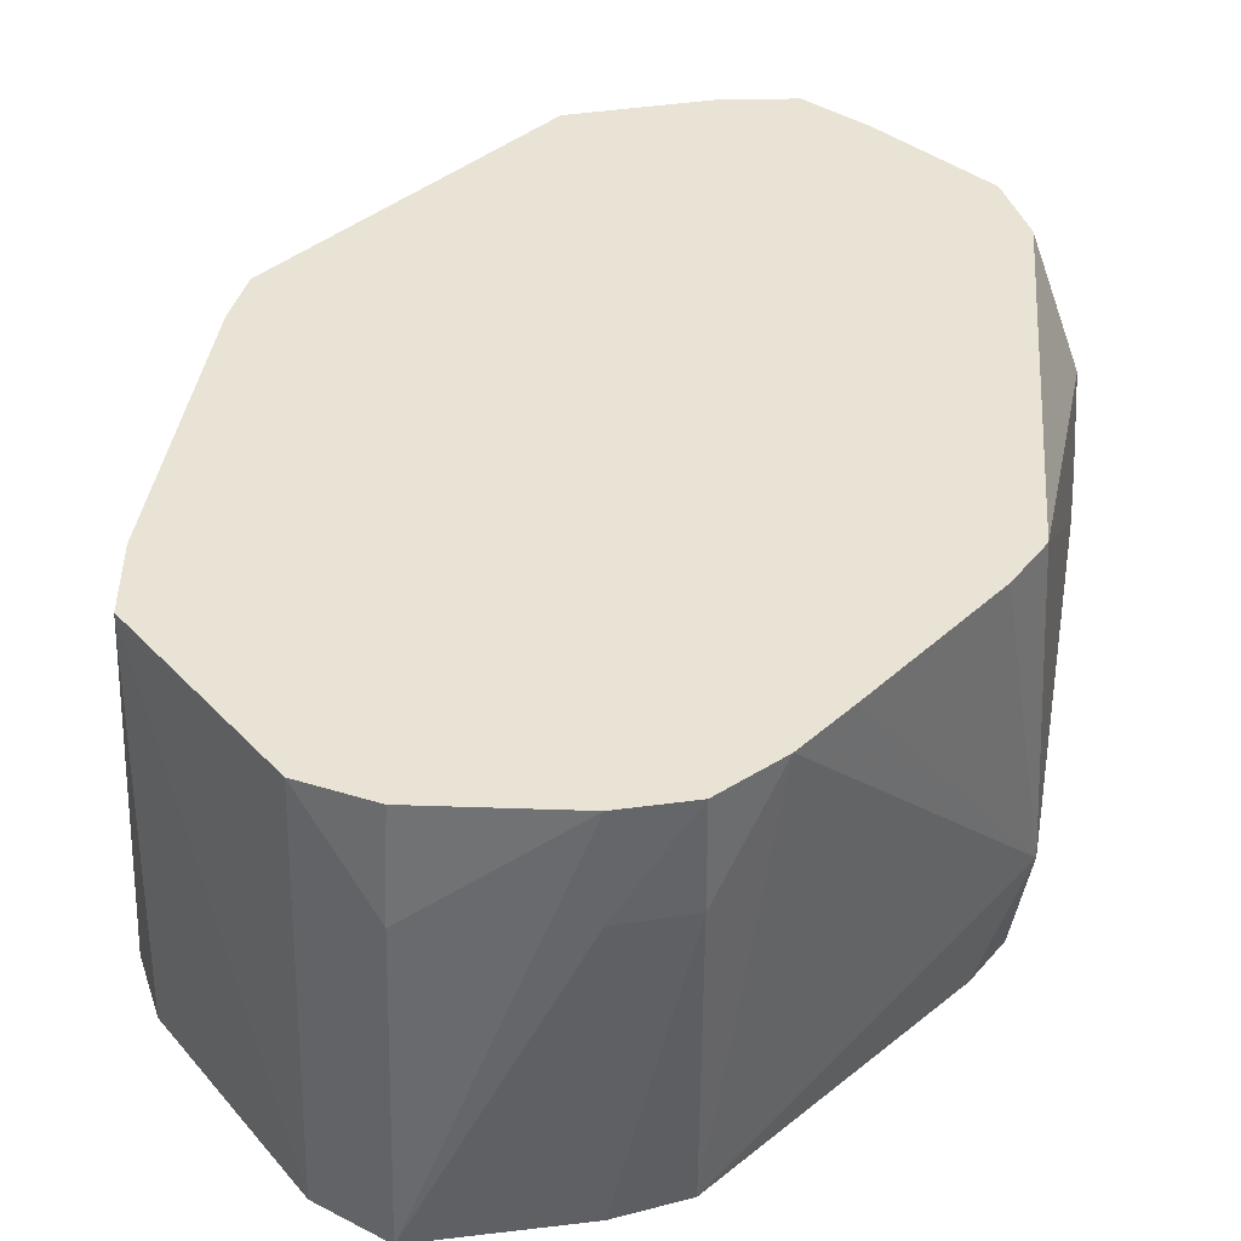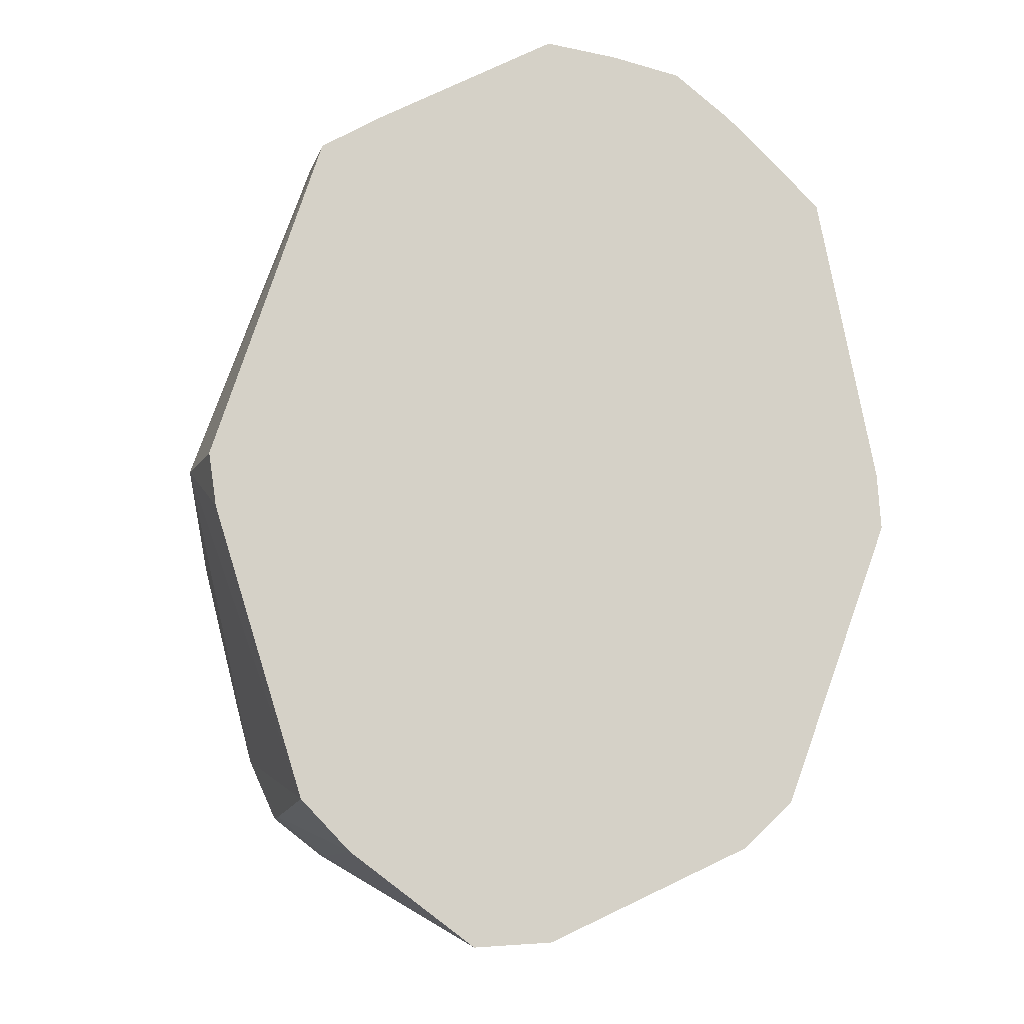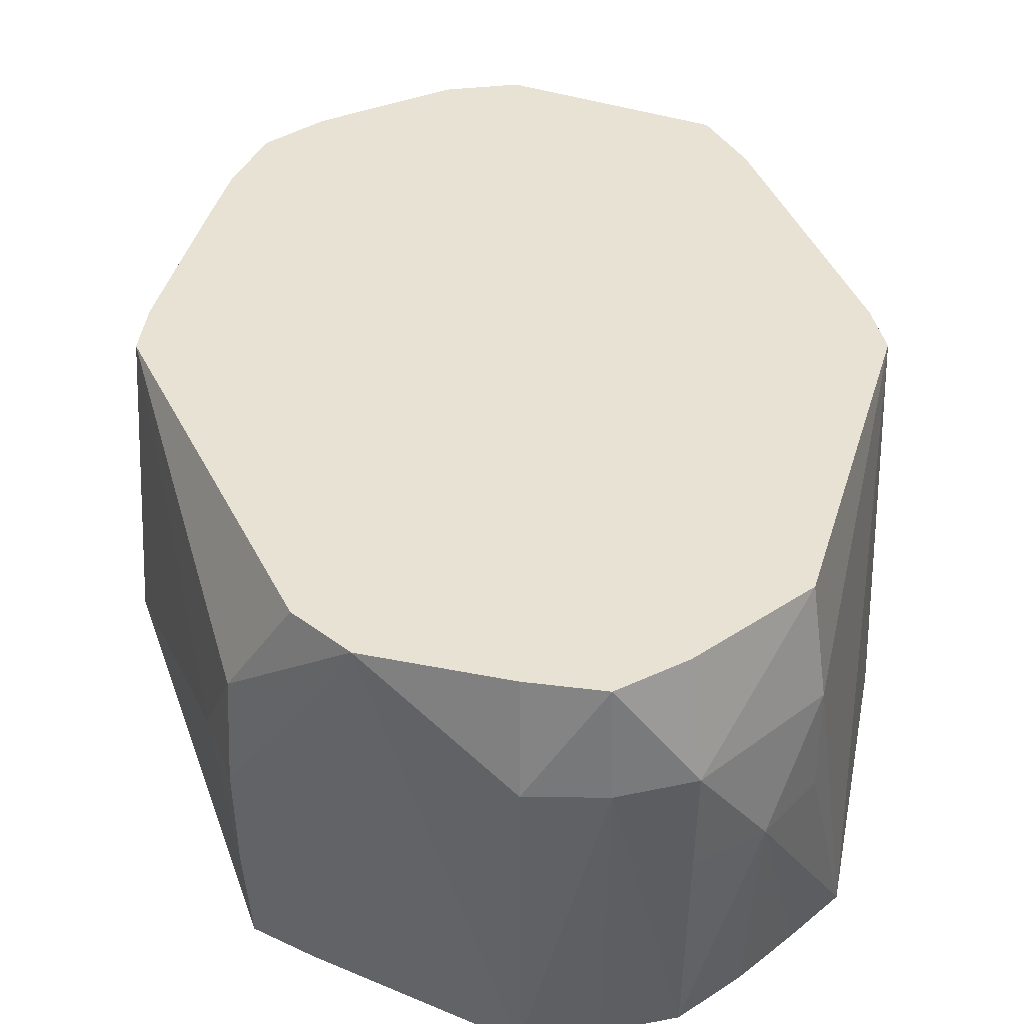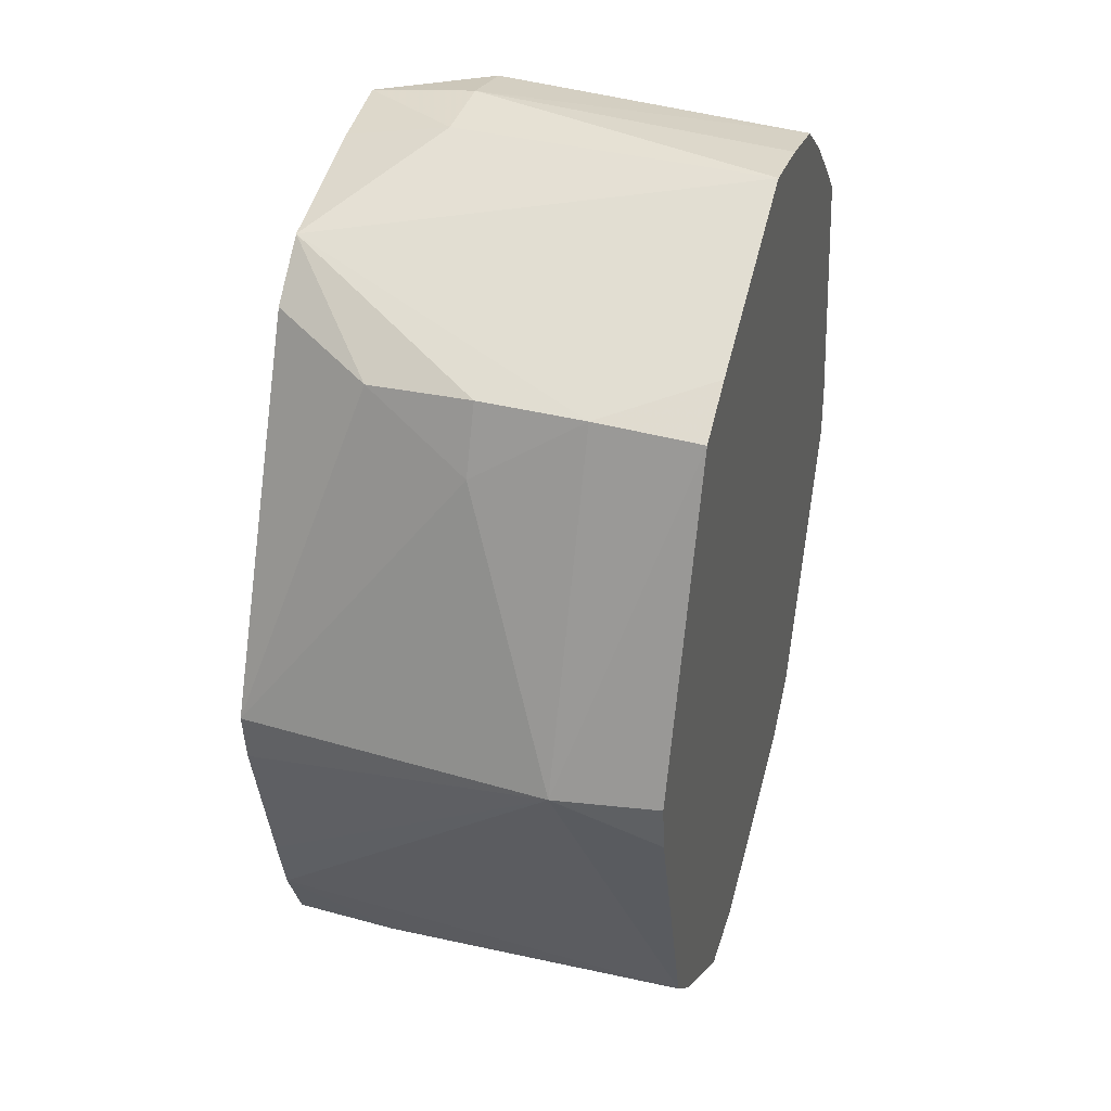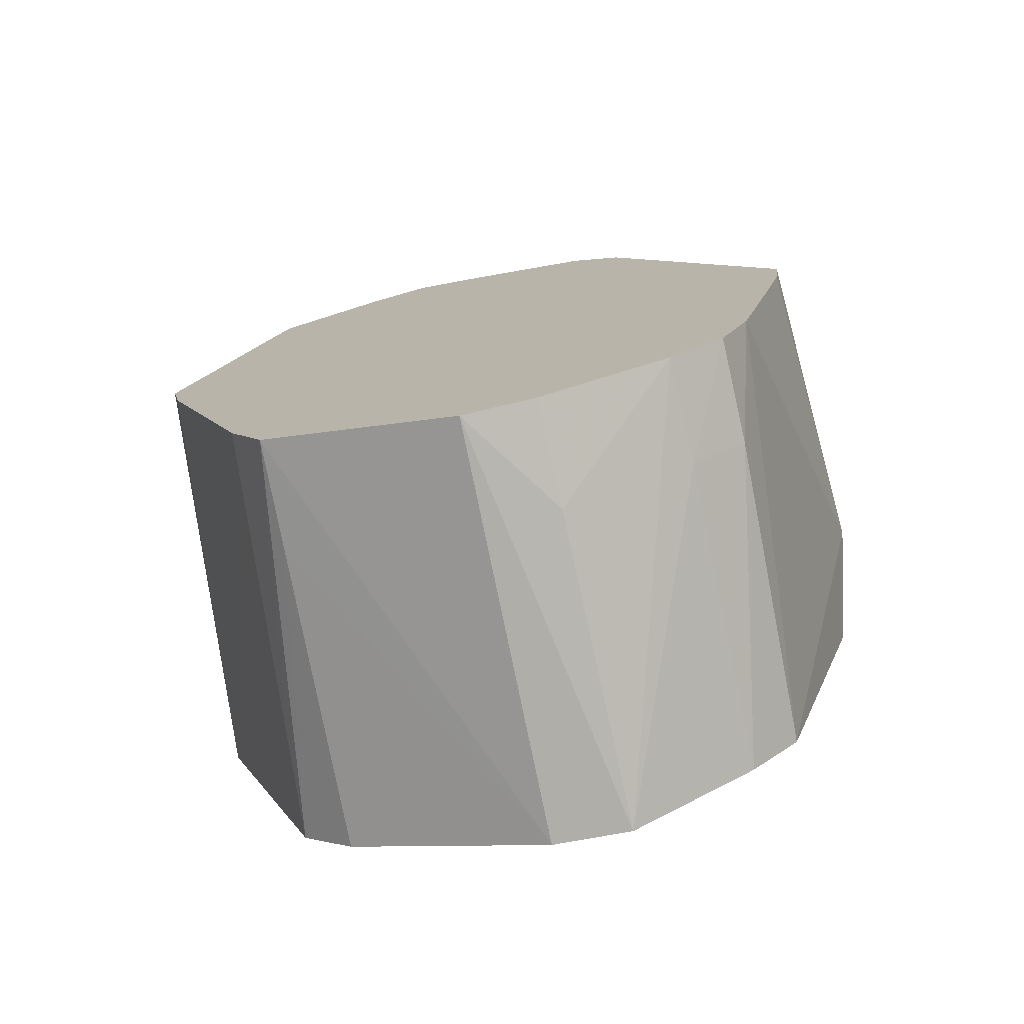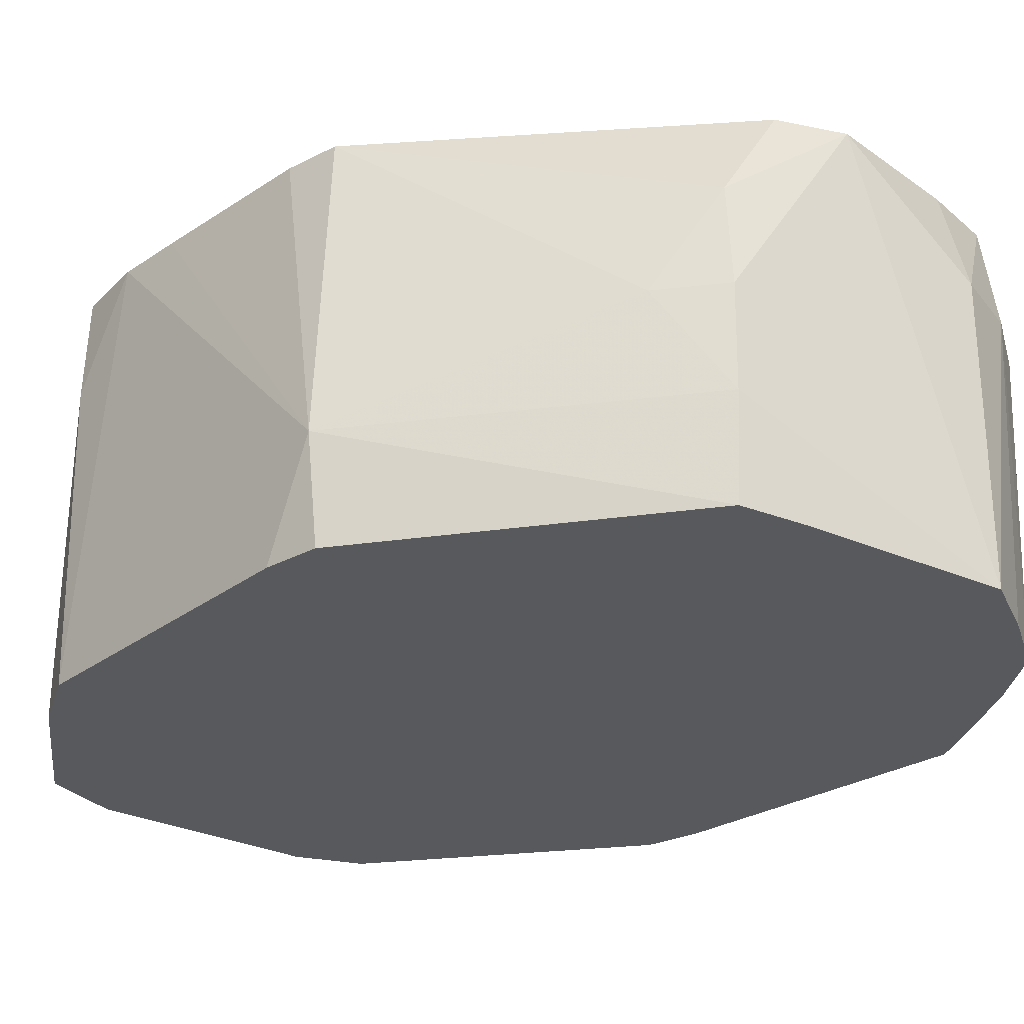
<metadata>
{"format":"obj","ext":"obj","renderer":"f3d","projection":"perspective","resolution":1024,"background":"white","views":[{"elev":41.2,"azim":28.6,"up":"+Z"},{"elev":-10.4,"azim":170.5,"up":"+Y"},{"elev":39.9,"azim":179.9,"up":"+Z"},{"elev":38.2,"azim":107.0,"up":"+Y"},{"elev":-76.0,"azim":11.8,"up":"+Y"},{"elev":-29.6,"azim":120.0,"up":"+Z"}]}
</metadata>
<code>
v 0.1027 0.002859 -0.08203
v 0.07066 0.1003 -0.08203
v 0.05438 0.1098 -0.08203
v -0.000118 0.1384 -0.08203
v -0.02109 0.1353 -0.08203
v -0.04157 0.1304 -0.08203
v -0.05833 0.1171 -0.08203
v -0.07295 0.1031 -0.08203
v -0.08659 0.08933 -0.08203
v -0.1038 0.002859 -0.08203
v -0.1049 -0.01374 -0.08203
v -0.07378 -0.09853 -0.08203
v -0.05892 -0.1125 -0.08203
v -0.000118 -0.1399 -0.08203
v 0.02272 -0.1414 -0.08203
v 0.05938 -0.1139 -0.08203
v 0.07378 -0.09885 -0.08203
v 0.08593 -0.05966 -0.08203
v 0.1004 -0.01306 -0.08203
v 0.1077 0.002859 -0.05155
v 0.102 0.01902 -0.05155
v 0.07226 0.1025 -0.05155
v -0.1026 0.002859 -0.05155
v -0.1026 -0.01338 -0.05155
v -0.07229 -0.09647 -0.05155
v -0.05853 -0.1118 -0.05155
v 0.08012 0.0831 -0.02107
v 0.07271 0.1031 -0.02107
v -0.04236 0.1329 -0.02107
v -0.06083 0.122 -0.02107
v -0.07457 0.1053 -0.02107
v -0.1014 0.002859 -0.02107
v -0.1003 -0.01301 -0.02107
v -0.07079 -0.09441 -0.02107
v -0.05814 -0.111 -0.02107
v 0.07122 0.1011 0.00941
v -0.000118 0.1392 0.00941
v -0.02177 0.1395 0.00941
v -0.04275 0.1341 0.00941
v -0.07444 0.1052 0.00941
v -0.1002 0.002859 0.00941
v -0.06929 -0.09234 0.00941
v -0.05775 -0.1102 0.00941
v 0.02159 -0.1342 0.00941
v 0.05898 -0.1131 0.00941
v 0.07481 -0.1003 0.00941
v 0.1017 0.002859 0.03989
v 0.05372 0.1085 0.03989
v 0.03875 0.1225 0.03989
v -0.000118 0.1323 0.03989
v -0.02114 0.1356 0.03989
v -0.03975 0.1248 0.03989
v -0.05566 0.1119 0.03989
v -0.07051 0.09974 0.03989
v -0.09898 0.002859 0.03989
v -0.09572 -0.01228 0.03989
v -0.08554 -0.04067 0.03989
v -0.06776 -0.09025 0.03989
v -0.05734 -0.1094 0.03989
v -0.02034 -0.1248 0.03989
v -0.000118 -0.1333 0.03989
v 0.02097 -0.1303 0.03989
v 0.05835 -0.1119 0.03989
v 0.07424 -0.09949 0.03989
v 0.08289 -0.08015 0.03989
v 0.08788 -0.06108 0.03989
v 0.09984 -0.01297 0.03989
f 39 51 38
f 54 39 40
f 27 47 20
f 20 1 2
f 38 4 5
f 5 6 38
f 40 39 30
f 55 33 56
f 55 54 40
f 55 41 11
f 40 9 55
f 55 9 41
f 51 39 52
f 36 48 47
f 47 27 36
f 36 27 28
f 49 36 28
f 48 36 49
f 47 65 67
f 20 47 67
f 28 27 22
f 4 49 22
f 22 49 28
f 19 1 20
f 20 65 17
f 43 59 12
f 43 14 59
f 61 14 15
f 41 9 32
f 32 9 23
f 11 41 32
f 32 23 11
f 11 23 10
f 23 9 10
f 6 30 29
f 29 30 39
f 38 6 29
f 29 39 38
f 7 30 6
f 1 19 7
f 7 5 4
f 7 2 1
f 6 5 7
f 31 9 40
f 40 30 31
f 31 30 9
f 39 54 53
f 53 52 39
f 38 51 37
f 37 4 38
f 37 49 4
f 66 65 20
f 20 67 66
f 66 67 65
f 20 2 21
f 2 22 21
f 21 27 20
f 21 22 27
f 4 22 3
f 3 22 2
f 3 7 4
f 2 7 3
f 46 65 64
f 46 17 65
f 18 19 20
f 20 17 18
f 18 7 19
f 17 7 18
f 26 12 13
f 13 14 26
f 59 58 42
f 42 58 11
f 56 33 57
f 33 58 57
f 11 58 24
f 24 58 33
f 24 55 11
f 33 55 24
f 35 12 26
f 35 43 12
f 26 14 35
f 14 43 35
f 44 61 15
f 59 14 60
f 14 61 60
f 61 44 62
f 62 60 61
f 62 58 59
f 59 60 62
f 9 30 8
f 30 7 8
f 8 10 9
f 11 10 8
f 8 12 11
f 8 13 12
f 14 13 8
f 15 14 8
f 50 37 51
f 49 37 50
f 17 46 16
f 15 8 16
f 16 7 17
f 16 8 7
f 59 42 34
f 34 42 11
f 45 46 64
f 15 16 45
f 45 16 46
f 11 12 25
f 25 34 11
f 12 59 25
f 59 34 25
f 63 45 64
f 63 62 44
f 63 44 15
f 15 45 63
f 47 48 63
f 63 65 47
f 63 50 51
f 63 55 56
f 51 52 63
f 64 65 63
f 54 55 63
f 63 53 54
f 48 49 63
f 56 57 63
f 52 53 63
f 63 57 58
f 58 62 63
f 49 50 63

</code>
